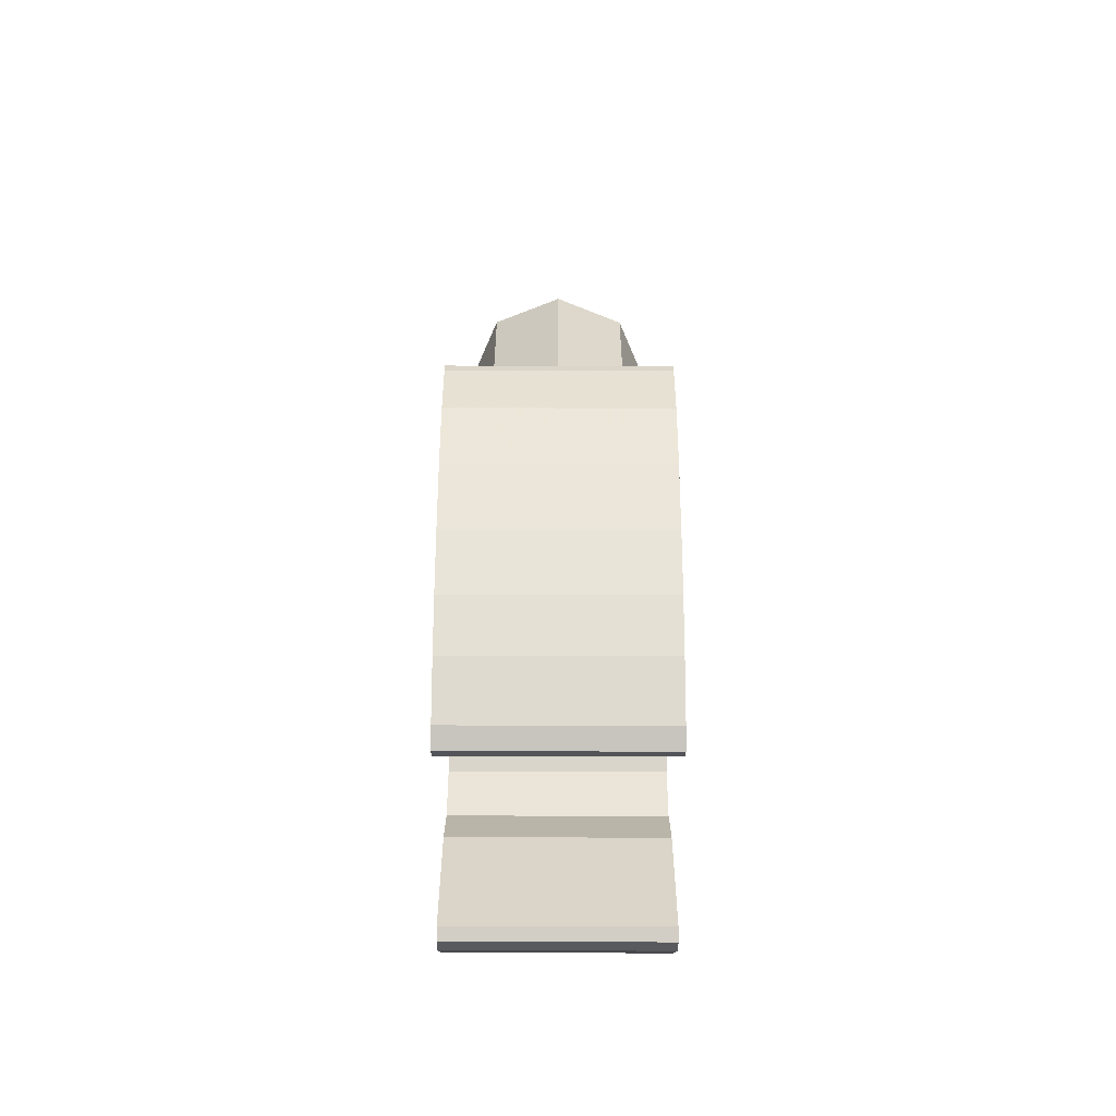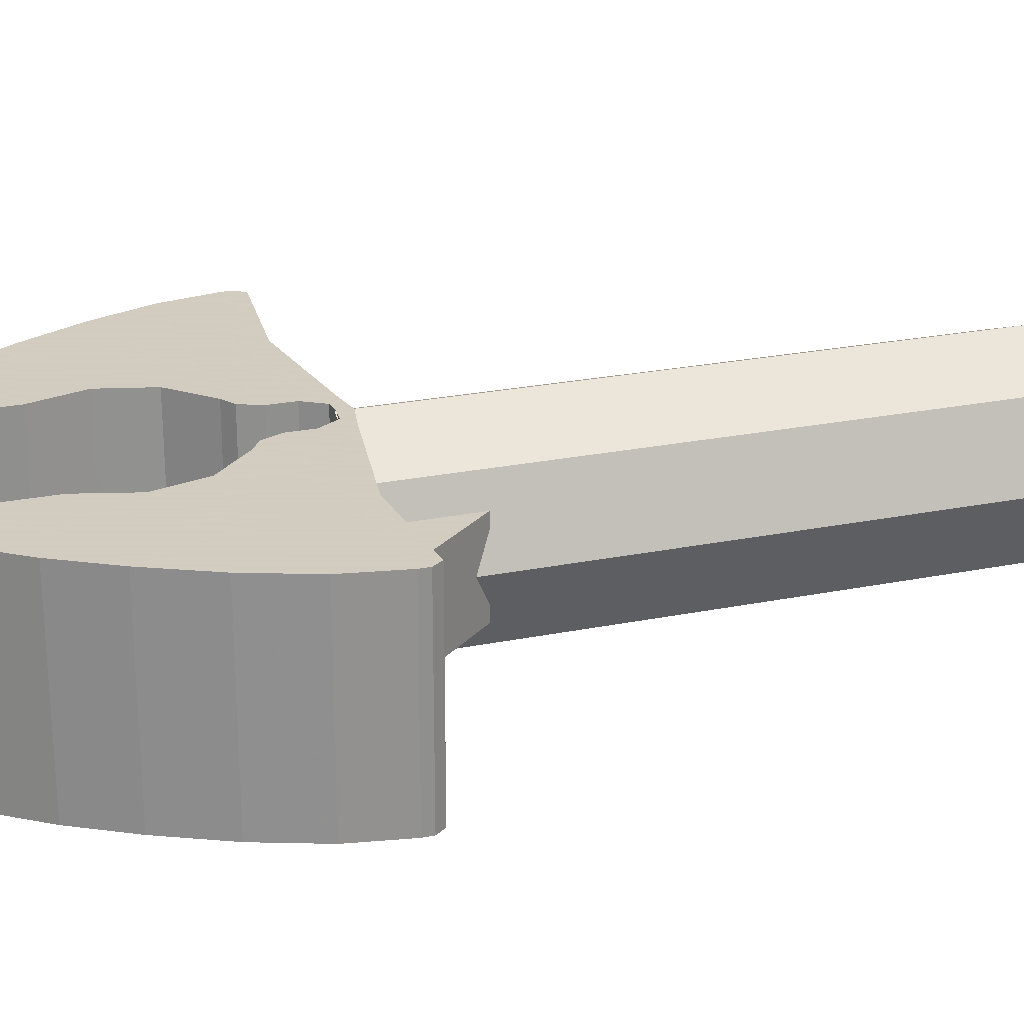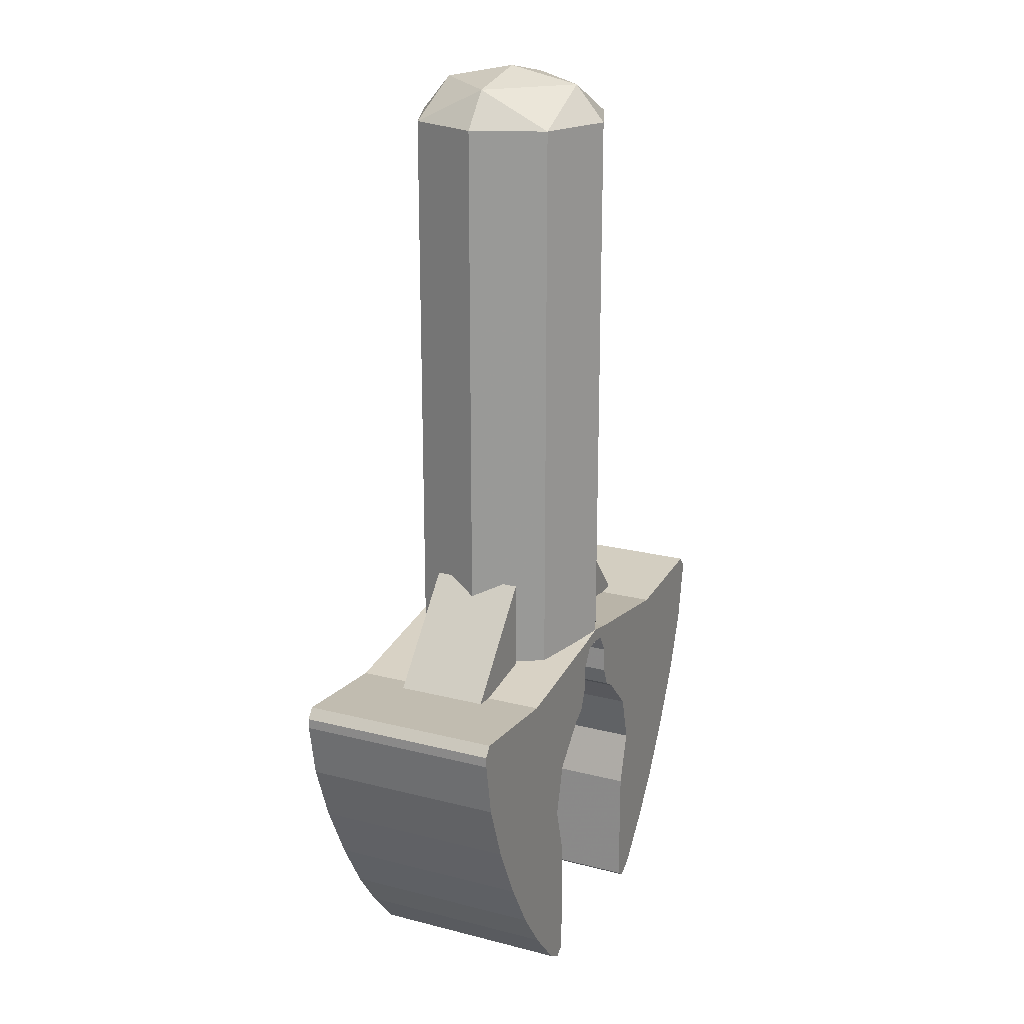
<metadata>
{"format":"obj","ext":"obj","renderer":"f3d","projection":"perspective","resolution":1024,"background":"white","views":[{"elev":-60.7,"azim":89.8,"up":"+Y"},{"elev":24.3,"azim":71.5,"up":"+Z"},{"elev":20.8,"azim":-65.1,"up":"+Y"}]}
</metadata>
<code>
v 0.1414 0.32 0.1414
v 0.2 0.32 0
v 0.2 1.45 0
v 0.1414 1.45 0.1414
v 0 0.32 0.2
v 0.1414 0.32 0.1414
v 0.1414 1.45 0.1414
v 0 1.45 0.2
v -0.1414 0.32 0.1414
v 0 0.32 0.2
v 0 1.45 0.2
v -0.1414 1.45 0.1414
v -0.2 0.32 0
v -0.1414 0.32 0.1414
v -0.1414 1.45 0.1414
v -0.2 1.45 0
v -0.1414 0.32 -0.1414
v -0.2 0.32 0
v -0.2 1.45 0
v -0.1414 1.45 -0.1414
v 0 0.32 -0.2
v -0.1414 0.32 -0.1414
v -0.1414 1.45 -0.1414
v 0 1.45 -0.2
v 0.1414 0.32 -0.1414
v 0 0.32 -0.2
v 0 1.45 -0.2
v 0.1414 1.45 -0.1414
v 0.2 0.32 0
v 0.1414 0.32 -0.1414
v 0.1414 1.45 -0.1414
v 0.2 1.45 0
v 0.2 1.45 0
v 0.1414 1.521 0
v 0.1414 1.45 0.1414
v 0 1.521 0.1414
v 0 1.45 0.2
v 0.1414 1.45 0.1414
v 0.1414 1.521 0
v 0 1.521 0.1414
v 0.1414 1.45 0.1414
v 0 1.55 0
v 0 1.521 0.1414
v 0.1414 1.521 0
v 0.2 1.45 0
v 0.1414 1.521 0
v 0.1414 1.45 -0.1414
v 0 1.521 -0.1414
v 0 1.45 -0.2
v 0.1414 1.45 -0.1414
v 0.1414 1.521 0
v 0 1.521 -0.1414
v 0.1414 1.45 -0.1414
v 0 1.55 0
v 0 1.521 -0.1414
v 0.1414 1.521 0
v -0.2 1.45 0
v -0.1414 1.521 0
v -0.1414 1.45 0.1414
v 0 1.521 0.1414
v 0 1.45 0.2
v -0.1414 1.45 0.1414
v -0.1414 1.521 0
v 0 1.521 0.1414
v -0.1414 1.45 0.1414
v 0 1.55 0
v 0 1.521 0.1414
v -0.1414 1.521 0
v -0.2 1.45 0
v -0.1414 1.521 0
v -0.1414 1.45 -0.1414
v 0 1.521 -0.1414
v 0 1.45 -0.2
v -0.1414 1.45 -0.1414
v -0.1414 1.521 0
v 0 1.521 -0.1414
v -0.1414 1.45 -0.1414
v 0 1.55 0
v 0 1.521 -0.1414
v -0.1414 1.521 0
v 0 0.3225 0.2
v 0.05 0.34 0.2
v 0 0.35 0.2
v 0 0.35 -0.2
v 0.05 0.34 -0.2
v 0 0.3225 -0.2
v 0 0.35 0.2
v -0.05 0.34 0.2
v 0 0.3225 0.2
v 0 0.3225 -0.2
v -0.05 0.34 -0.2
v 0 0.35 -0.2
v 0 0.35 0.2
v 0.05 0.34 0.2
v 0.05 0.34 -0.2
v 0 0.35 -0.2
v 0 0.35 -0.2
v -0.05 0.34 -0.2
v -0.05 0.34 0.2
v 0 0.35 0.2
v 0.05 0.34 0.2
v 0 0.3225 0.2
v 0.03 0.32 0.2
v 0.03 0.32 -0.2
v 0 0.3225 -0.2
v 0.05 0.34 -0.2
v -0.03 0.32 0.2
v 0 0.3225 0.2
v -0.05 0.34 0.2
v -0.05 0.34 -0.2
v 0 0.3225 -0.2
v -0.03 0.32 -0.2
v 0 0.3225 -0.2
v 0.03 0.32 -0.2
v 0.03 0.32 0.2
v 0 0.3225 0.2
v 0 0.3225 0.2
v -0.03 0.32 0.2
v -0.03 0.32 -0.2
v 0 0.3225 -0.2
v 0.3 0.25 0.2
v 0.05 0.34 0.2
v 0.03 0.32 0.2
v 0.03 0.32 -0.2
v 0.05 0.34 -0.2
v 0.3 0.25 -0.2
v -0.03 0.32 0.2
v -0.05 0.34 0.2
v -0.3 0.25 0.2
v -0.3 0.25 -0.2
v -0.05 0.34 -0.2
v -0.03 0.32 -0.2
v 0.3 0.25 0.2
v 0.31 0.3 0.2
v 0.05 0.34 0.2
v 0.05 0.34 -0.2
v 0.31 0.3 -0.2
v 0.3 0.25 -0.2
v -0.05 0.34 0.2
v -0.31 0.3 0.2
v -0.3 0.25 0.2
v -0.3 0.25 -0.2
v -0.31 0.3 -0.2
v -0.05 0.34 -0.2
v 0.05 0.34 0.2
v 0.31 0.3 0.2
v 0.31 0.3 -0.2
v 0.05 0.34 -0.2
v -0.05 0.34 -0.2
v -0.31 0.3 -0.2
v -0.31 0.3 0.2
v -0.05 0.34 0.2
v 0.3 0.25 0.2
v 0.535 0.32 0.2
v 0.31 0.3 0.2
v 0.31 0.3 -0.2
v 0.535 0.32 -0.2
v 0.3 0.25 -0.2
v -0.31 0.3 0.2
v -0.535 0.32 0.2
v -0.3 0.25 0.2
v -0.3 0.25 -0.2
v -0.535 0.32 -0.2
v -0.31 0.3 -0.2
v 0.31 0.3 0.2
v 0.535 0.32 0.2
v 0.535 0.32 -0.2
v 0.31 0.3 -0.2
v -0.31 0.3 -0.2
v -0.535 0.32 -0.2
v -0.535 0.32 0.2
v -0.31 0.3 0.2
v 0.3 0.25 0.2
v 0.55 0.3 0.2
v 0.535 0.32 0.2
v 0.535 0.32 -0.2
v 0.55 0.3 -0.2
v 0.3 0.25 -0.2
v -0.535 0.32 0.2
v -0.55 0.3 0.2
v -0.3 0.25 0.2
v -0.3 0.25 -0.2
v -0.55 0.3 -0.2
v -0.535 0.32 -0.2
v 0.535 0.32 0.2
v 0.55 0.3 0.2
v 0.55 0.3 -0.2
v 0.535 0.32 -0.2
v -0.535 0.32 -0.2
v -0.55 0.3 -0.2
v -0.55 0.3 0.2
v -0.535 0.32 0.2
v 0.3 0.25 0.2
v 0.55 0.28 0.2
v 0.55 0.3 0.2
v 0.55 0.3 -0.2
v 0.55 0.28 -0.2
v 0.3 0.25 -0.2
v -0.55 0.3 0.2
v -0.55 0.28 0.2
v -0.3 0.25 0.2
v -0.3 0.25 -0.2
v -0.55 0.28 -0.2
v -0.55 0.3 -0.2
v 0.55 0.3 0.2
v 0.55 0.28 0.2
v 0.55 0.28 -0.2
v 0.55 0.3 -0.2
v -0.55 0.3 -0.2
v -0.55 0.28 -0.2
v -0.55 0.28 0.2
v -0.55 0.3 0.2
v 0.3 0.25 0.2
v 0.53 0.17 0.2
v 0.55 0.28 0.2
v 0.55 0.28 -0.2
v 0.53 0.17 -0.2
v 0.3 0.25 -0.2
v -0.55 0.28 0.2
v -0.53 0.17 0.2
v -0.3 0.25 0.2
v -0.3 0.25 -0.2
v -0.53 0.17 -0.2
v -0.55 0.28 -0.2
v 0.55 0.28 0.2
v 0.53 0.17 0.2
v 0.53 0.17 -0.2
v 0.55 0.28 -0.2
v -0.55 0.28 -0.2
v -0.53 0.17 -0.2
v -0.53 0.17 0.2
v -0.55 0.28 0.2
v 0.35 0.1 0.2
v 0.485 0.05 0.2
v 0.53 0.17 0.2
v 0.53 0.17 -0.2
v 0.485 0.05 -0.2
v 0.35 0.1 -0.2
v -0.53 0.17 0.2
v -0.485 0.05 0.2
v -0.35 0.1 0.2
v -0.35 0.1 -0.2
v -0.485 0.05 -0.2
v -0.53 0.17 -0.2
v 0.53 0.17 0.2
v 0.485 0.05 0.2
v 0.485 0.05 -0.2
v 0.53 0.17 -0.2
v -0.53 0.17 -0.2
v -0.485 0.05 -0.2
v -0.485 0.05 0.2
v -0.53 0.17 0.2
v 0.35 0.1 0.2
v 0.425 -0.07 0.2
v 0.485 0.05 0.2
v 0.485 0.05 -0.2
v 0.425 -0.07 -0.2
v 0.35 0.1 -0.2
v -0.485 0.05 0.2
v -0.425 -0.07 0.2
v -0.35 0.1 0.2
v -0.35 0.1 -0.2
v -0.425 -0.07 -0.2
v -0.485 0.05 -0.2
v 0.485 0.05 0.2
v 0.425 -0.07 0.2
v 0.425 -0.07 -0.2
v 0.485 0.05 -0.2
v -0.485 0.05 -0.2
v -0.425 -0.07 -0.2
v -0.425 -0.07 0.2
v -0.485 0.05 0.2
v 0.25 -0.1 0.2
v 0.3625 -0.175 0.2
v 0.425 -0.07 0.2
v 0.425 -0.07 -0.2
v 0.3625 -0.175 -0.2
v 0.25 -0.1 -0.2
v -0.425 -0.07 0.2
v -0.3625 -0.175 0.2
v -0.25 -0.1 0.2
v -0.25 -0.1 -0.2
v -0.3625 -0.175 -0.2
v -0.425 -0.07 -0.2
v 0.425 -0.07 0.2
v 0.3625 -0.175 0.2
v 0.3625 -0.175 -0.2
v 0.425 -0.07 -0.2
v -0.425 -0.07 -0.2
v -0.3625 -0.175 -0.2
v -0.3625 -0.175 0.2
v -0.425 -0.07 0.2
v 0.25 -0.1 0.2
v 0.3 -0.26 0.2
v 0.3625 -0.175 0.2
v 0.3625 -0.175 -0.2
v 0.3 -0.26 -0.2
v 0.25 -0.1 -0.2
v -0.3625 -0.175 0.2
v -0.3 -0.26 0.2
v -0.25 -0.1 0.2
v -0.25 -0.1 -0.2
v -0.3 -0.26 -0.2
v -0.3625 -0.175 -0.2
v 0.3625 -0.175 0.2
v 0.3 -0.26 0.2
v 0.3 -0.26 -0.2
v 0.3625 -0.175 -0.2
v -0.3625 -0.175 -0.2
v -0.3 -0.26 -0.2
v -0.3 -0.26 0.2
v -0.3625 -0.175 0.2
v 0.25 -0.1 0.2
v 0.225 -0.345 0.2
v 0.3 -0.26 0.2
v 0.3 -0.26 -0.2
v 0.225 -0.345 -0.2
v 0.25 -0.1 -0.2
v -0.3 -0.26 0.2
v -0.225 -0.345 0.2
v -0.25 -0.1 0.2
v -0.25 -0.1 -0.2
v -0.225 -0.345 -0.2
v -0.3 -0.26 -0.2
v 0.3 -0.26 0.2
v 0.225 -0.345 0.2
v 0.225 -0.345 -0.2
v 0.3 -0.26 -0.2
v -0.3 -0.26 -0.2
v -0.225 -0.345 -0.2
v -0.225 -0.345 0.2
v -0.3 -0.26 0.2
v 0.25 -0.1 0.2
v 0.19 -0.365 0.2
v 0.225 -0.345 0.2
v 0.225 -0.345 -0.2
v 0.19 -0.365 -0.2
v 0.25 -0.1 -0.2
v -0.225 -0.345 0.2
v -0.19 -0.365 0.2
v -0.25 -0.1 0.2
v -0.25 -0.1 -0.2
v -0.19 -0.365 -0.2
v -0.225 -0.345 -0.2
v 0.225 -0.345 0.2
v 0.19 -0.365 0.2
v 0.19 -0.365 -0.2
v 0.225 -0.345 -0.2
v -0.225 -0.345 -0.2
v -0.19 -0.365 -0.2
v -0.19 -0.365 0.2
v -0.225 -0.345 0.2
v 0.25 -0.1 0.2
v 0.17 -0.35 0.2
v 0.19 -0.365 0.2
v 0.19 -0.365 -0.2
v 0.17 -0.35 -0.2
v 0.25 -0.1 -0.2
v -0.19 -0.365 0.2
v -0.17 -0.35 0.2
v -0.25 -0.1 0.2
v -0.25 -0.1 -0.2
v -0.17 -0.35 -0.2
v -0.19 -0.365 -0.2
v 0.19 -0.365 0.2
v 0.17 -0.35 0.2
v 0.17 -0.35 -0.2
v 0.19 -0.365 -0.2
v -0.19 -0.365 -0.2
v -0.17 -0.35 -0.2
v -0.17 -0.35 0.2
v -0.19 -0.365 0.2
v 0.25 -0.1 0.2
v 0.17 -0.105 0.2
v 0.17 -0.35 0.2
v 0.17 -0.35 -0.2
v 0.17 -0.105 -0.2
v 0.25 -0.1 -0.2
v -0.17 -0.35 0.2
v -0.17 -0.105 0.2
v -0.25 -0.1 0.2
v -0.25 -0.1 -0.2
v -0.17 -0.105 -0.2
v -0.17 -0.35 -0.2
v 0.17 -0.35 0.2
v 0.17 -0.105 0.2
v 0.17 -0.105 -0.2
v 0.17 -0.35 -0.2
v -0.17 -0.35 -0.2
v -0.17 -0.105 -0.2
v -0.17 -0.105 0.2
v -0.17 -0.35 0.2
v 0.25 -0.1 0.2
v 0.2 0 0.2
v 0.17 -0.105 0.2
v 0.17 -0.105 -0.2
v 0.2 0 -0.2
v 0.25 -0.1 -0.2
v -0.17 -0.105 0.2
v -0.2 0 0.2
v -0.25 -0.1 0.2
v -0.25 -0.1 -0.2
v -0.2 0 -0.2
v -0.17 -0.105 -0.2
v 0.17 -0.105 0.2
v 0.2 0 0.2
v 0.2 0 -0.2
v 0.17 -0.105 -0.2
v -0.17 -0.105 -0.2
v -0.2 0 -0.2
v -0.2 0 0.2
v -0.17 -0.105 0.2
v 0.25 -0.1 0.2
v 0.425 -0.07 0.2
v 0.35 0.1 0.2
v 0.2 0 0.2
v 0.2 0 -0.2
v 0.35 0.1 -0.2
v 0.425 -0.07 -0.2
v 0.25 -0.1 -0.2
v -0.2 0 0.2
v -0.35 0.1 0.2
v -0.425 -0.07 0.2
v -0.25 -0.1 0.2
v -0.25 -0.1 -0.2
v -0.425 -0.07 -0.2
v -0.35 0.1 -0.2
v -0.2 0 -0.2
v 0.35 0.1 0.2
v 0.173 0.1 0.2
v 0.2 0 0.2
v 0.2 0 -0.2
v 0.173 0.1 -0.2
v 0.35 0.1 -0.2
v -0.2 0 0.2
v -0.173 0.1 0.2
v -0.35 0.1 0.2
v -0.35 0.1 -0.2
v -0.173 0.1 -0.2
v -0.2 0 -0.2
v 0.2 0 0.2
v 0.173 0.1 0.2
v 0.173 0.1 -0.2
v 0.2 0 -0.2
v -0.2 0 -0.2
v -0.173 0.1 -0.2
v -0.173 0.1 0.2
v -0.2 0 0.2
v 0.35 0.1 0.2
v 0.1 0.173 0.2
v 0.173 0.1 0.2
v 0.173 0.1 -0.2
v 0.1 0.173 -0.2
v 0.35 0.1 -0.2
v -0.173 0.1 0.2
v -0.1 0.173 0.2
v -0.35 0.1 0.2
v -0.35 0.1 -0.2
v -0.1 0.173 -0.2
v -0.173 0.1 -0.2
v 0.173 0.1 0.2
v 0.1 0.173 0.2
v 0.1 0.173 -0.2
v 0.173 0.1 -0.2
v -0.173 0.1 -0.2
v -0.1 0.173 -0.2
v -0.1 0.173 0.2
v -0.173 0.1 0.2
v 0.35 0.1 0.2
v 0.53 0.17 0.2
v 0.3 0.25 0.2
v 0.1 0.173 0.2
v 0.1 0.173 -0.2
v 0.3 0.25 -0.2
v 0.53 0.17 -0.2
v 0.35 0.1 -0.2
v -0.1 0.173 0.2
v -0.3 0.25 0.2
v -0.53 0.17 0.2
v -0.35 0.1 0.2
v -0.35 0.1 -0.2
v -0.53 0.17 -0.2
v -0.3 0.25 -0.2
v -0.1 0.173 -0.2
v 0.3 0.25 0.2
v 0.0725 0.19 0.2
v 0.1 0.173 0.2
v 0.1 0.173 -0.2
v 0.0725 0.19 -0.2
v 0.3 0.25 -0.2
v -0.1 0.173 0.2
v -0.0725 0.19 0.2
v -0.3 0.25 0.2
v -0.3 0.25 -0.2
v -0.0725 0.19 -0.2
v -0.1 0.173 -0.2
v 0.1 0.173 0.2
v 0.0725 0.19 0.2
v 0.0725 0.19 -0.2
v 0.1 0.173 -0.2
v -0.1 0.173 -0.2
v -0.0725 0.19 -0.2
v -0.0725 0.19 0.2
v -0.1 0.173 0.2
v 0.3 0.25 0.2
v 0.055 0.23 0.2
v 0.0725 0.19 0.2
v 0.0725 0.19 -0.2
v 0.055 0.23 -0.2
v 0.3 0.25 -0.2
v -0.0725 0.19 0.2
v -0.055 0.23 0.2
v -0.3 0.25 0.2
v -0.3 0.25 -0.2
v -0.055 0.23 -0.2
v -0.0725 0.19 -0.2
v 0.0725 0.19 0.2
v 0.055 0.23 0.2
v 0.055 0.23 -0.2
v 0.0725 0.19 -0.2
v -0.0725 0.19 -0.2
v -0.055 0.23 -0.2
v -0.055 0.23 0.2
v -0.0725 0.19 0.2
v 0.3 0.25 0.2
v 0.055 0.28 0.2
v 0.055 0.23 0.2
v 0.055 0.23 -0.2
v 0.055 0.28 -0.2
v 0.3 0.25 -0.2
v -0.055 0.23 0.2
v -0.055 0.28 0.2
v -0.3 0.25 0.2
v -0.3 0.25 -0.2
v -0.055 0.28 -0.2
v -0.055 0.23 -0.2
v 0.055 0.23 0.2
v 0.055 0.28 0.2
v 0.055 0.28 -0.2
v 0.055 0.23 -0.2
v -0.055 0.23 -0.2
v -0.055 0.28 -0.2
v -0.055 0.28 0.2
v -0.055 0.23 0.2
v 0.3 0.25 0.2
v 0.03 0.32 0.2
v 0.055 0.28 0.2
v 0.055 0.28 -0.2
v 0.03 0.32 -0.2
v 0.3 0.25 -0.2
v -0.055 0.28 0.2
v -0.03 0.32 0.2
v -0.3 0.25 0.2
v -0.3 0.25 -0.2
v -0.03 0.32 -0.2
v -0.055 0.28 -0.2
v 0.055 0.28 0.2
v 0.03 0.32 0.2
v 0.03 0.32 -0.2
v 0.055 0.28 -0.2
v -0.055 0.28 -0.2
v -0.03 0.32 -0.2
v -0.03 0.32 0.2
v -0.055 0.28 0.2
v 0.175 0.5 0.09
v 0.175 0.3 0.09
v 0.35 0.3 0.09
v 0.35 0.3 -0.09
v 0.175 0.3 -0.09
v 0.175 0.5 -0.09
v -0.35 0.3 0.09
v -0.175 0.3 0.09
v -0.175 0.5 0.09
v -0.175 0.5 -0.09
v -0.175 0.3 -0.09
v -0.35 0.3 -0.09
v 0.175 0.5 0.09
v 0.35 0.3 0.09
v 0.35 0.3 -0.09
v 0.175 0.5 -0.09
v -0.175 0.5 -0.09
v -0.35 0.3 -0.09
v -0.35 0.3 0.09
v -0.175 0.5 0.09
g mesh3871391
f 1 2 3
f 3 4 1
f 5 6 7
f 7 8 5
f 9 10 11
f 11 12 9
f 13 14 15
f 15 16 13
f 17 18 19
f 19 20 17
f 21 22 23
f 23 24 21
f 25 26 27
f 27 28 25
f 29 30 31
f 31 32 29
g mesh3871394
f 33 34 35
f 36 37 38
f 39 40 41
f 42 43 44
g mesh3871396
f 45 47 46
f 48 50 49
f 51 53 52
f 54 56 55
g mesh3871398
f 57 59 58
f 60 62 61
f 63 65 64
f 66 68 67
g mesh3871400
f 69 70 71
f 72 73 74
f 75 76 77
f 78 79 80
f 81 82 83
f 84 85 86
f 87 88 89
f 90 91 92
f 93 94 95
f 95 96 93
f 97 98 99
f 99 100 97
f 101 102 103
f 104 105 106
f 107 108 109
f 110 111 112
f 113 114 115
f 115 116 113
f 117 118 119
f 119 120 117
f 121 122 123
f 124 125 126
f 127 128 129
f 130 131 132
f 133 134 135
f 136 137 138
f 139 140 141
f 142 143 144
f 145 146 147
f 147 148 145
f 149 150 151
f 151 152 149
f 153 154 155
f 156 157 158
f 159 160 161
f 162 163 164
f 165 166 167
f 167 168 165
f 169 170 171
f 171 172 169
f 173 174 175
f 176 177 178
f 179 180 181
f 182 183 184
f 185 186 187
f 187 188 185
f 189 190 191
f 191 192 189
f 193 194 195
f 196 197 198
f 199 200 201
f 202 203 204
f 205 206 207
f 207 208 205
f 209 210 211
f 211 212 209
f 213 214 215
f 216 217 218
f 219 220 221
f 222 223 224
f 225 226 227
f 227 228 225
f 229 230 231
f 231 232 229
f 233 234 235
f 236 237 238
f 239 240 241
f 242 243 244
f 245 246 247
f 247 248 245
f 249 250 251
f 251 252 249
f 253 254 255
f 256 257 258
f 259 260 261
f 262 263 264
f 265 266 267
f 267 268 265
f 269 270 271
f 271 272 269
f 273 274 275
f 276 277 278
f 279 280 281
f 282 283 284
f 285 286 287
f 287 288 285
f 289 290 291
f 291 292 289
f 293 294 295
f 296 297 298
f 299 300 301
f 302 303 304
f 305 306 307
f 307 308 305
f 309 310 311
f 311 312 309
f 313 314 315
f 316 317 318
f 319 320 321
f 322 323 324
f 325 326 327
f 327 328 325
f 329 330 331
f 331 332 329
f 333 334 335
f 336 337 338
f 339 340 341
f 342 343 344
f 345 346 347
f 347 348 345
f 349 350 351
f 351 352 349
f 353 354 355
f 356 357 358
f 359 360 361
f 362 363 364
f 365 366 367
f 367 368 365
f 369 370 371
f 371 372 369
f 373 374 375
f 376 377 378
f 379 380 381
f 382 383 384
f 385 386 387
f 387 388 385
f 389 390 391
f 391 392 389
f 393 394 395
f 396 397 398
f 399 400 401
f 402 403 404
f 405 406 407
f 407 408 405
f 409 410 411
f 411 412 409
f 413 414 415
f 415 416 413
f 417 418 419
f 419 420 417
f 421 422 423
f 423 424 421
f 425 426 427
f 427 428 425
f 429 430 431
f 432 433 434
f 435 436 437
f 438 439 440
f 441 442 443
f 443 444 441
f 445 446 447
f 447 448 445
f 449 450 451
f 452 453 454
f 455 456 457
f 458 459 460
f 461 462 463
f 463 464 461
f 465 466 467
f 467 468 465
f 469 470 471
f 471 472 469
f 473 474 475
f 475 476 473
f 477 478 479
f 479 480 477
f 481 482 483
f 483 484 481
f 485 486 487
f 488 489 490
f 491 492 493
f 494 495 496
f 497 498 499
f 499 500 497
f 501 502 503
f 503 504 501
f 505 506 507
f 508 509 510
f 511 512 513
f 514 515 516
f 517 518 519
f 519 520 517
f 521 522 523
f 523 524 521
f 525 526 527
f 528 529 530
f 531 532 533
f 534 535 536
f 537 538 539
f 539 540 537
f 541 542 543
f 543 544 541
f 545 546 547
f 548 549 550
f 551 552 553
f 554 555 556
f 557 558 559
f 559 560 557
f 561 562 563
f 563 564 561
f 565 566 567
f 568 569 570
f 571 572 573
f 574 575 576
f 577 578 579
f 579 580 577
f 581 582 583
f 583 584 581

</code>
